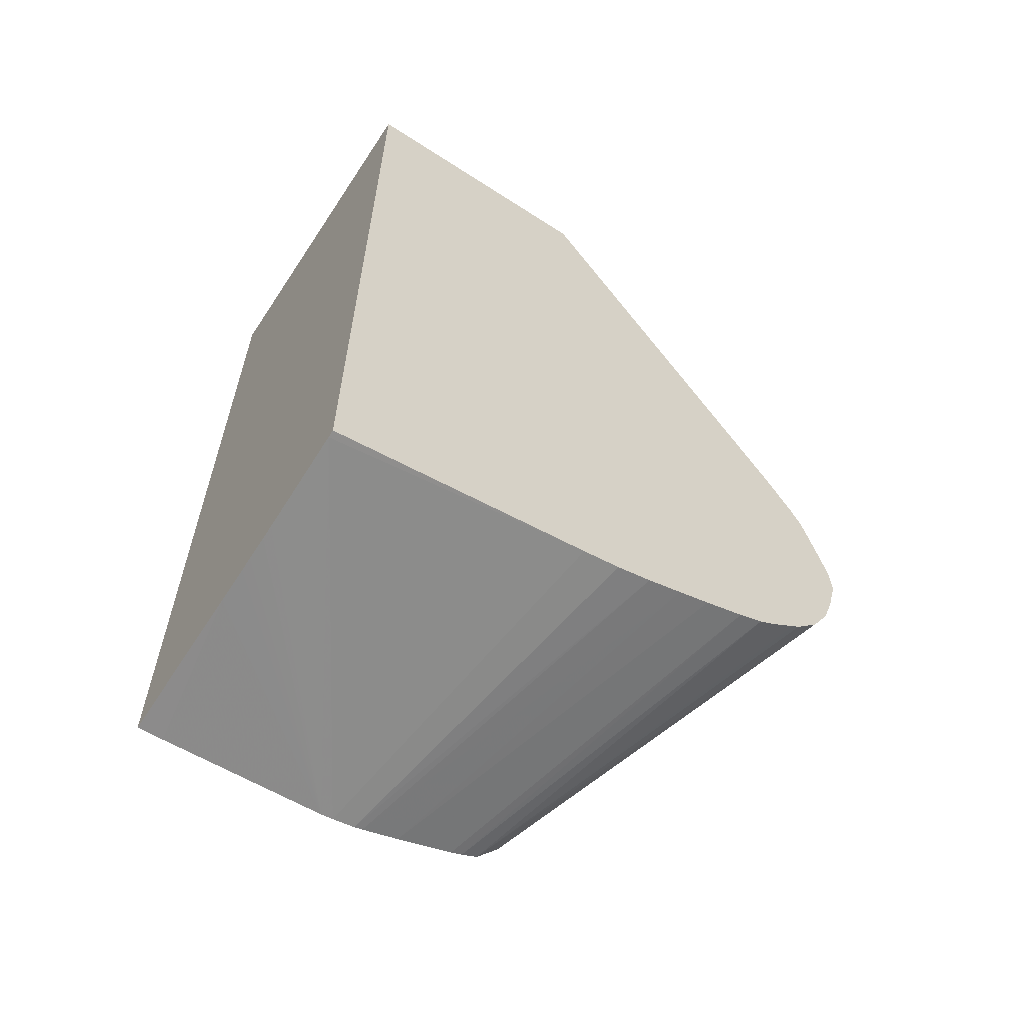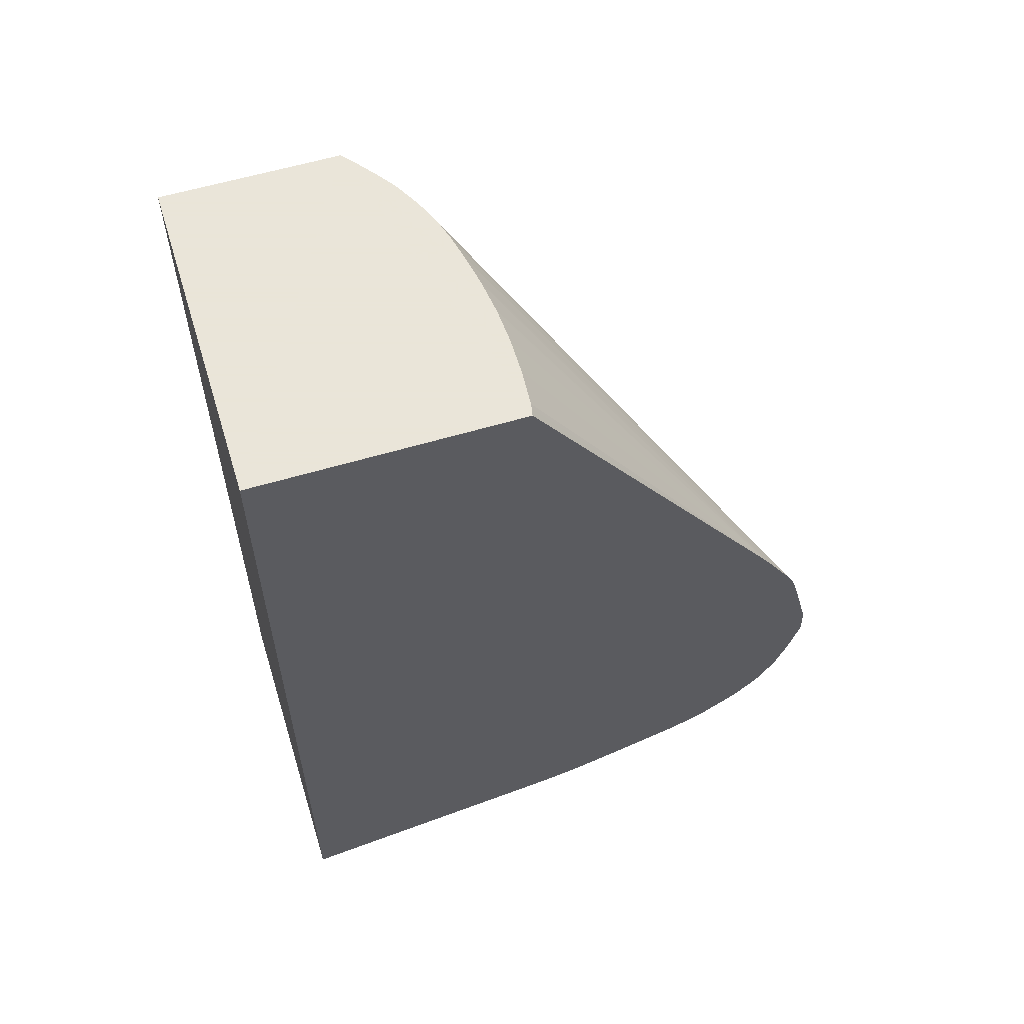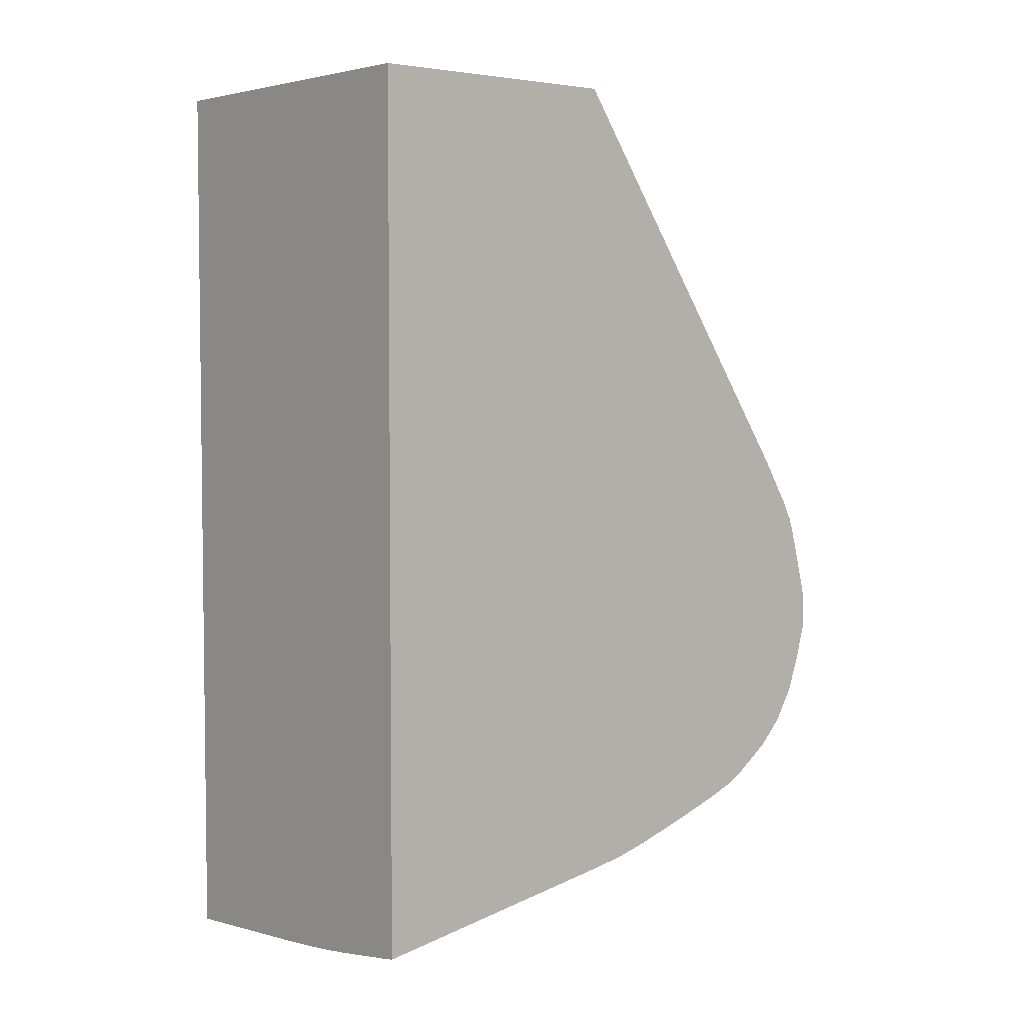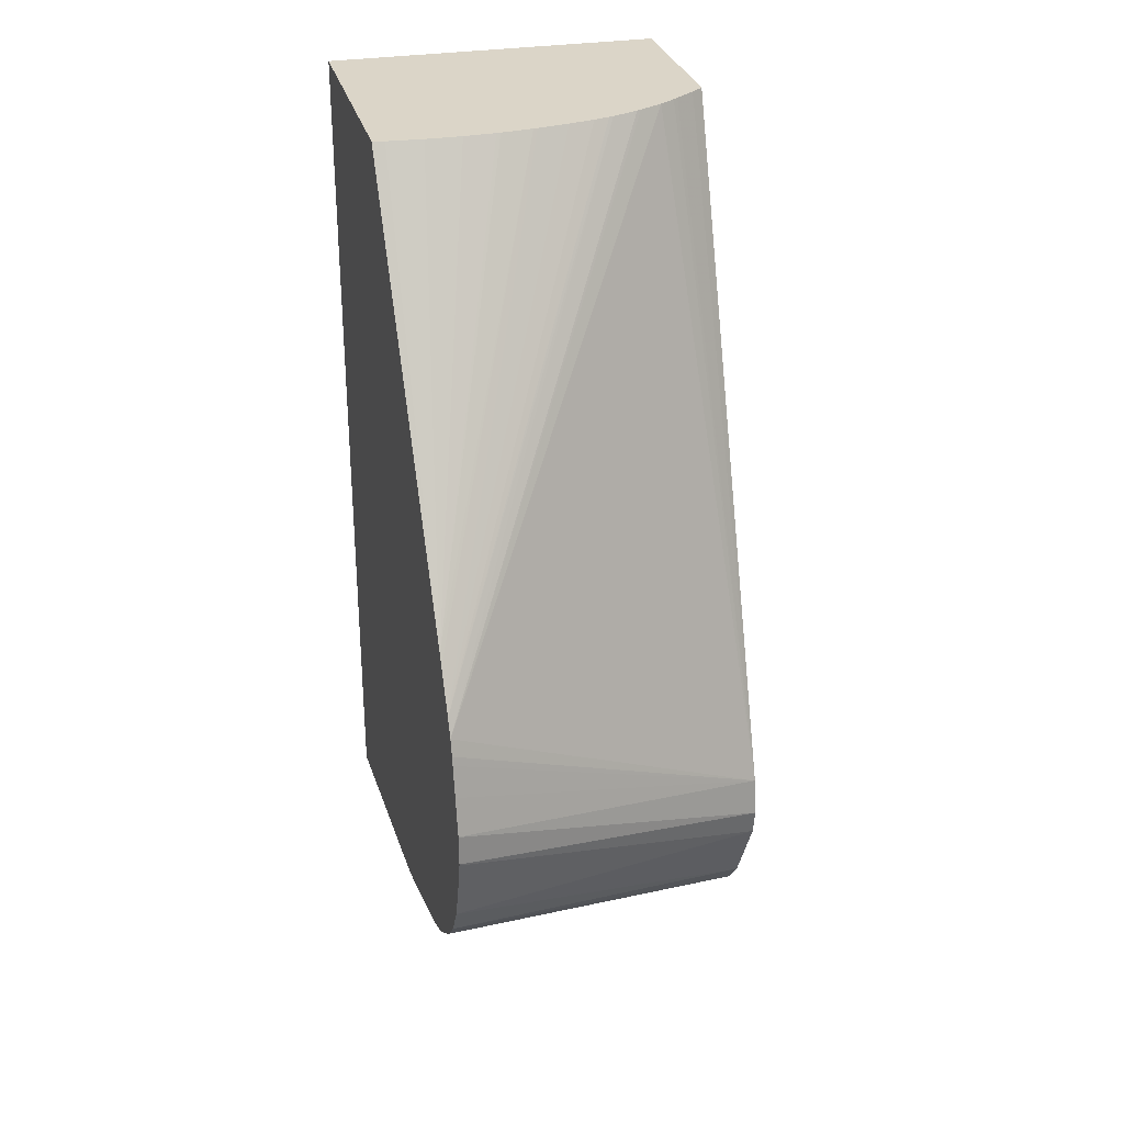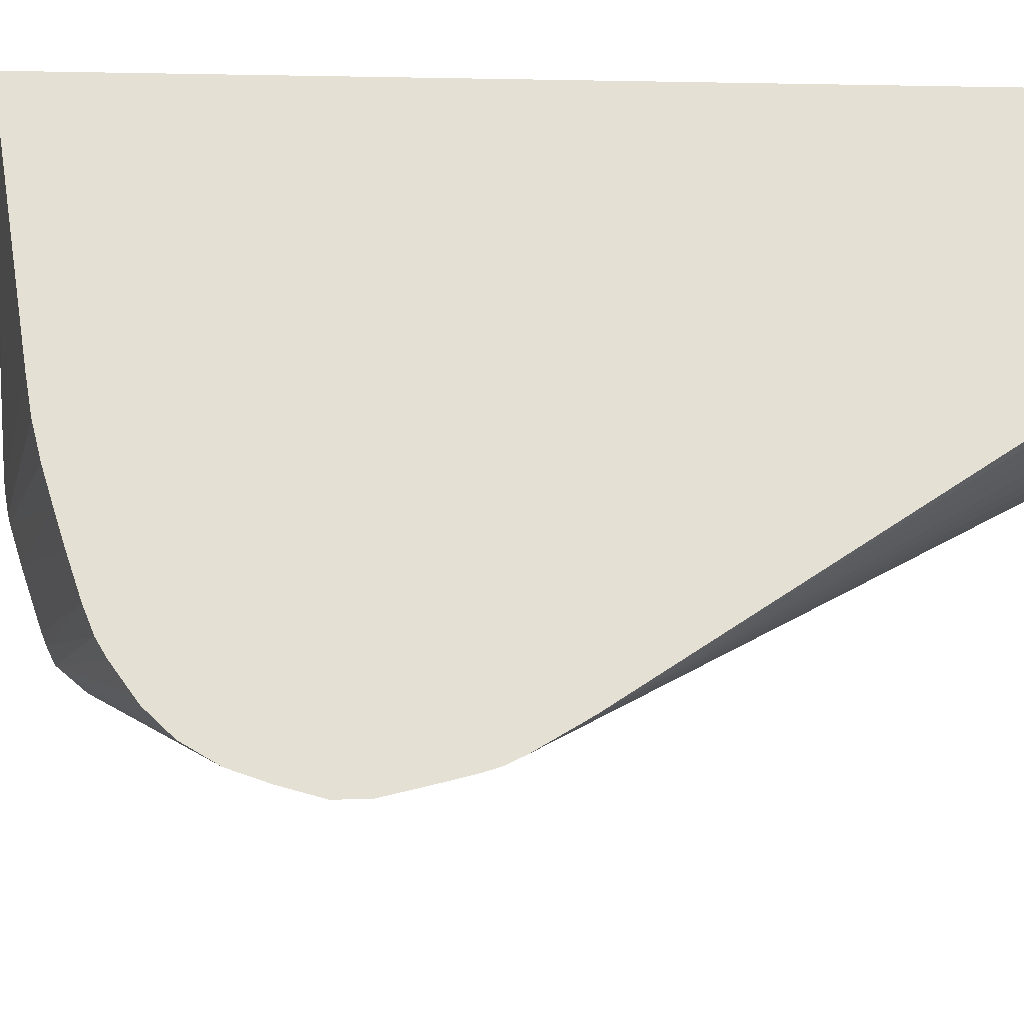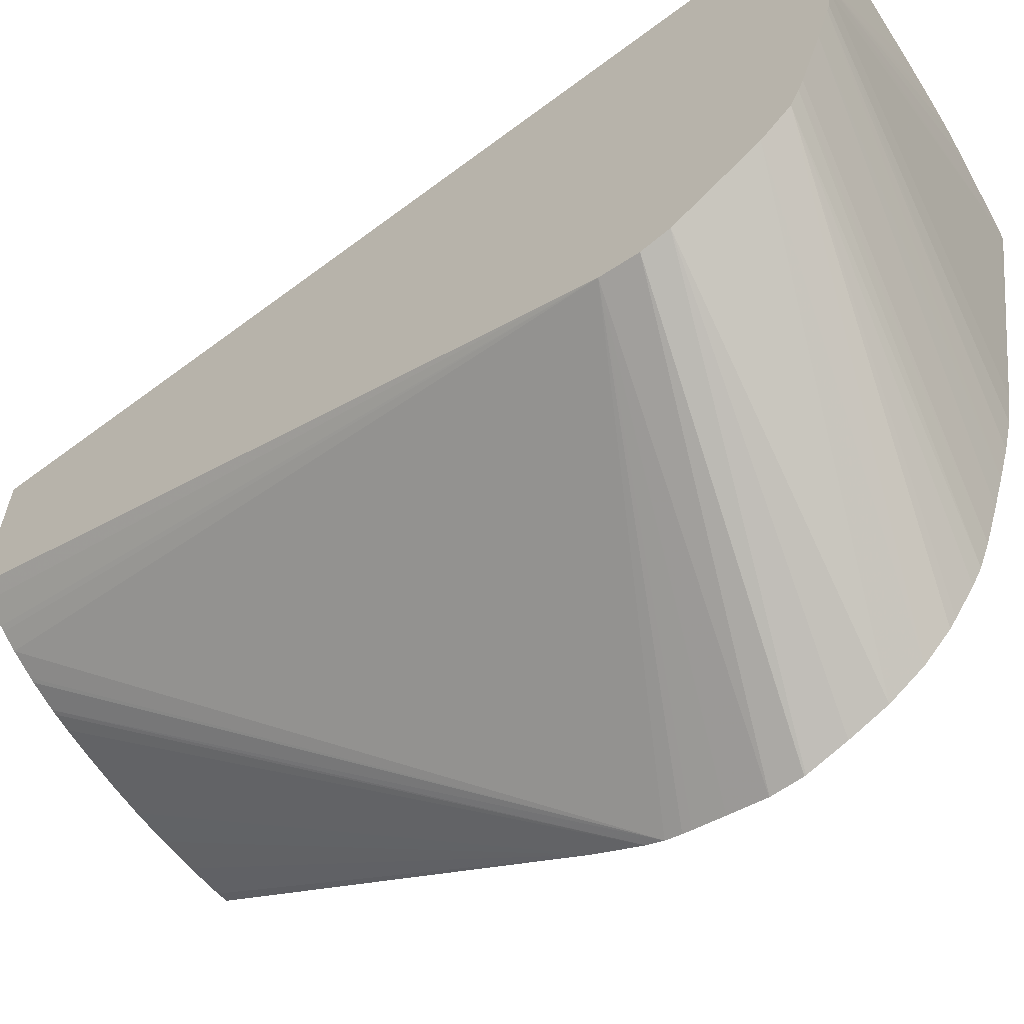
<metadata>
{"format":"obj","ext":"obj","renderer":"f3d","projection":"perspective","resolution":1024,"background":"white","views":[{"elev":-61.2,"azim":-123.4,"up":"+Z"},{"elev":58.6,"azim":-107.2,"up":"+Z"},{"elev":4.3,"azim":-130.2,"up":"+Z"},{"elev":29.5,"azim":-14.0,"up":"+Z"},{"elev":-23.9,"azim":-91.7,"up":"+Y"},{"elev":-62.0,"azim":127.3,"up":"+Y"}]}
</metadata>
<code>
v -0.00804 0.0003068 0.0102
v -0.00804 0.0003068 0.0102
v -0.00804 0.0003116 0.01017
v -0.0009323 0.003606 0.00732
v -0.0009323 0.003508 0.007877
v -0.00804 0.0003261 0.01082
v -0.00804 0.0005268 0.00938
v -0.00804 0.0007903 0.008617
v -0.0009323 0.004499 0.005626
v -0.0009323 0.003634 0.008637
v -0.00804 0.0003273 0.01083
v -0.00804 0.001203 0.007926
v -0.0009323 0.005009 0.005029
v -0.00804 0.0005231 0.0116
v -0.0009323 0.008952 0.02222
v -0.001189 0.008741 0.02222
v -0.001611 0.008413 0.02222
v -0.001708 0.008342 0.02222
v -0.002039 0.008113 0.02222
v -0.00804 0.0008471 0.01272
v -0.00804 0.0007359 0.0124
v -0.00804 0.0006875 0.01222
v -0.00804 0.001719 0.007385
v -0.0009323 0.005373 0.004851
v -0.00804 0.001895 0.007252
v -0.00804 0.002455 0.006849
v -0.00804 0.002797 0.006644
v -0.0009323 0.01265 0.02222
v -0.002534 0.007846 0.02222
v -0.002623 0.0078 0.02222
v -0.00317 0.007579 0.02222
v -0.00804 0.001027 0.01307
v -0.0009323 0.005628 0.004747
v -0.00804 0.003332 0.00642
v -0.00804 0.01265 0.02222
v -0.0009323 0.01265 0.003665
v -0.003263 0.007548 0.02222
v -0.00804 0.001057 0.01312
v -0.003593 0.007452 0.02222
v -0.004128 0.007331 0.02222
v -0.0009323 0.006887 0.004306
v -0.00804 0.004185 0.006122
v -0.00804 0.01265 0.004389
v -0.00804 0.007188 0.02222
v -0.0009323 0.01212 0.003685
v -0.004147 0.01265 0.003908
v -0.00804 0.001529 0.01389
v -0.004789 0.007209 0.02222
v -0.0009323 0.007696 0.004044
v -0.00804 0.004889 0.00589
v -0.007894 0.01265 0.004362
v -0.00804 0.007175 0.005305
v -0.007878 0.007154 0.02222
v -0.00804 0.001667 0.01411
v -0.0009323 0.008628 0.003866
v -0.004877 0.01265 0.00397
v -0.004877 0.007195 0.02222
v -0.0009323 0.007878 0.003993
v -0.00804 0.005628 0.005654
v -0.006378 0.01265 0.004139
v -0.0009323 0.008366 0.003903
v -0.00804 0.006379 0.005454
v -0.007791 0.007137 0.02222
v -0.00554 0.007115 0.02222
v -0.005627 0.007109 0.02222
v -0.00629 0.007074 0.02222
v -0.00704 0.007084 0.02222
v -0.005902 0.01265 0.004077
v -0.005627 0.01265 0.004042
v -0.005151 0.01265 0.003995
f 20 29 30
f 20 30 31
f 20 31 32
f 24 27 34
f 24 34 33
f 28 36 46
f 28 70 69
f 28 56 70
f 28 69 68
f 28 68 60
f 28 60 51
f 28 51 43
f 28 43 35
f 28 46 56
f 19 29 20
f 15 37 31
f 15 18 17
f 15 63 67
f 31 37 32
f 15 67 66
f 15 66 65
f 15 65 64
f 15 64 57
f 15 17 16
f 15 57 48
f 15 40 39
f 15 39 37
f 15 31 30
f 15 30 29
f 15 29 19
f 15 19 18
f 15 48 40
f 32 37 39
f 49 59 58
f 32 40 38
f 15 53 63
f 58 59 62
f 55 70 56
f 55 69 70
f 55 68 69
f 55 60 68
f 54 67 63
f 54 66 67
f 54 65 66
f 54 64 65
f 54 57 64
f 53 54 63
f 52 58 62
f 52 61 58
f 51 61 52
f 51 55 61
f 51 60 55
f 33 34 41
f 34 42 41
f 36 45 46
f 38 40 48
f 38 48 47
f 41 42 50
f 32 39 40
f 41 50 49
f 44 54 53
f 45 55 46
f 46 55 56
f 47 48 57
f 47 57 54
f 49 50 59
f 43 51 52
f 15 44 53
f 10 16 17
f 15 28 35
f 2 5 6
f 1 5 2
f 1 4 5
f 1 3 4
f 1 7 3
f 1 8 7
f 1 12 8
f 1 23 12
f 1 25 23
f 1 26 25
f 1 27 26
f 1 34 27
f 1 42 34
f 1 50 42
f 1 59 50
f 1 62 59
f 1 52 62
f 15 35 44
f 1 2 6
f 1 11 14
f 1 14 22
f 1 22 21
f 1 21 20
f 3 7 4
f 1 20 32
f 1 38 47
f 1 47 54
f 1 54 44
f 1 44 35
f 1 35 43
f 1 43 52
f 1 32 38
f 4 7 8
f 1 6 11
f 4 9 13
f 4 8 9
f 13 27 24
f 13 25 26
f 13 23 25
f 12 23 13
f 10 22 14
f 10 21 22
f 10 20 21
f 10 19 20
f 10 18 19
f 10 17 18
f 10 15 16
f 10 14 11
f 9 12 13
f 8 12 9
f 13 26 27
f 5 10 6
f 6 10 11
f 4 13 24
f 4 33 41
f 4 41 49
f 4 49 58
f 4 58 61
f 4 61 55
f 4 24 33
f 4 45 36
f 4 36 28
f 4 28 15
f 4 15 10
f 4 10 5
f 4 55 45

</code>
